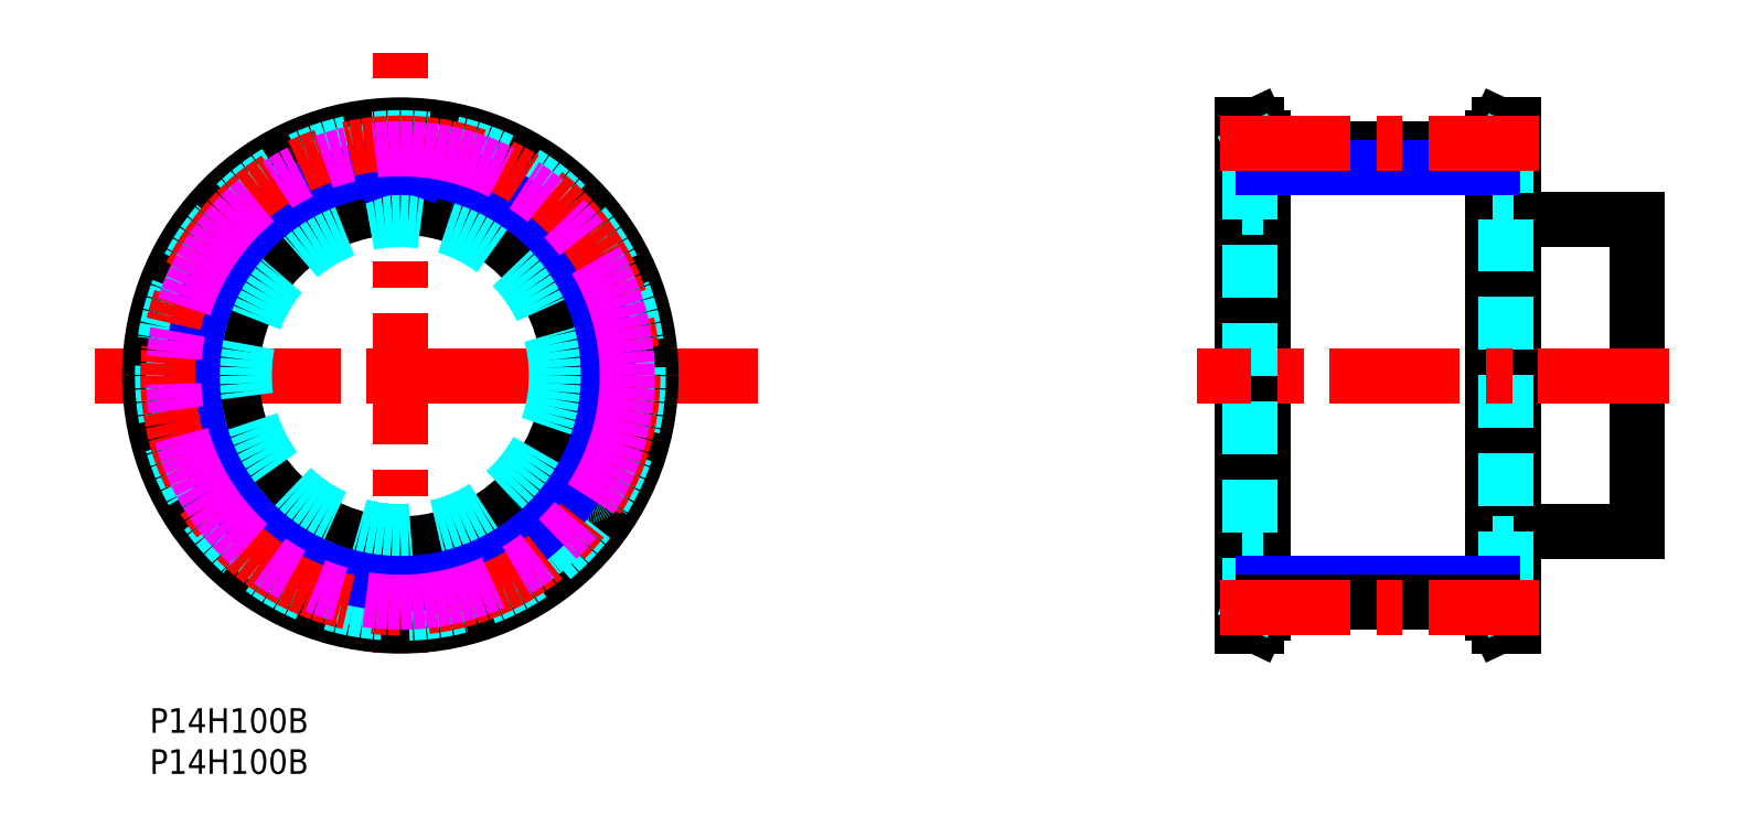
<metadata>
{"format":"dxf","ext":"dxf","renderer":"ezdxf+matplotlib","layout":"modelspace","background":"white","min_lineweight":24,"dpi":150}
</metadata>
<code>
0
SECTION
2
ENTITIES
0
TEXT
8
MSM_PART_NUMBER
10
0
20
-8
30
0
40
3
1
P14H100B
0
TEXT
8
MSM_PART_NUMBER
10
0
20
-3
30
0
40
3
1
P14H100B
0
LINE
8
MSM_CENTER
10
74.01
20
40.5
30
0
11
-6.628
21
40.5
31
0
0
LINE
8
MSM_CENTER
10
30.5
20
6.781
30
0
11
30.5
21
81.83
31
0
0
LINE
8
MSM_CONTINUOUS
10
135.5
20
68.11
30
0
11
163.5
21
68.11
31
0
0
LINE
8
MSM_CONTINUOUS
10
166
20
71
30
0
11
164.2
21
71
31
0
0
LINE
8
MSM_CONTINUOUS
10
164.2
20
10
30
0
11
166
21
10
31
0
0
LINE
8
MSM_CONTINUOUS
10
164.2
20
71
30
0
11
163.5
21
69.45
31
0
0
LINE
8
MSM_CONTINUOUS
10
163.5
20
11.55
30
0
11
164.2
21
10
31
0
0
LINE
8
MSM_CONTINUOUS
10
133
20
10
30
0
11
134.7
21
10
31
0
0
LINE
8
MSM_CONTINUOUS
10
134.7
20
71
30
0
11
133
21
71
31
0
0
LINE
8
MSM_CONTINUOUS
10
134.7
20
10
30
0
11
135.5
21
11.55
31
0
0
LINE
8
MSM_CONTINUOUS
10
135.5
20
69.45
30
0
11
134.7
21
71
31
0
0
LINE
8
MSM_CONTINUOUS
10
166
20
21.5
30
0
11
181
21
21.5
31
0
0
LINE
8
MSM_CONTINUOUS
10
181
20
59.5
30
0
11
166
21
59.5
31
0
0
LINE
8
MSM_CONTINUOUS
10
164.2
20
71
30
0
11
164.2
21
10
31
0
0
LINE
8
MSM_CONTINUOUS
10
166
20
71
30
0
11
166
21
10
31
0
0
LINE
8
MSM_CONTINUOUS
10
163.5
20
69.45
30
0
11
163.5
21
11.55
31
0
0
LINE
8
MSM_CONTINUOUS
10
134.7
20
10
30
0
11
134.7
21
71
31
0
0
LINE
8
MSM_CONTINUOUS
10
133
20
10
30
0
11
133
21
71
31
0
0
LINE
8
MSM_CONTINUOUS
10
135.5
20
11.55
30
0
11
135.5
21
69.45
31
0
0
LINE
8
MSM_CONTINUOUS
10
181
20
21.5
30
0
11
181
21
59.5
31
0
0
LINE
8
MSM_DASHED
10
165.1
20
69.09
30
0
11
165.1
21
11.91
31
0
0
LINE
8
MSM_DASHED
10
133.9
20
11.91
30
0
11
133.9
21
69.09
31
0
0
LINE
8
MSM_DASHED
10
166
20
71
30
0
11
165.1
21
69.09
31
0
0
LINE
8
MSM_DASHED
10
165.1
20
11.91
30
0
11
166
21
10
31
0
0
LINE
8
MSM_DASHED
10
133
20
10
30
0
11
133.9
21
11.91
31
0
0
LINE
8
MSM_DASHED
10
133.9
20
69.09
30
0
11
133
21
71
31
0
0
LINE
8
MSM_DASHED
10
163.5
20
20
30
0
11
166
21
20
31
0
0
LINE
8
MSM_DASHED
10
166
20
61
30
0
11
163.5
21
61
31
0
0
LINE
8
MSM_DASHED
10
133
20
20
30
0
11
135.5
21
20
31
0
0
LINE
8
MSM_DASHED
10
135.5
20
61
30
0
11
133
21
61
31
0
0
LINE
8
MSM_NARROW
10
163.5
20
65.82
30
0
11
135.5
21
65.82
31
0
0
LINE
8
MSM_NARROW
10
135.5
20
15.18
30
0
11
163.5
21
15.18
31
0
0
LINE
8
MSM_CONTINUOUS
10
135.5
20
12.89
30
0
11
163.5
21
12.89
31
0
0
LINE
8
MSM_CENTER
10
130.2
20
68.8
30
0
11
169
21
68.8
31
0
0
LINE
8
MSM_CENTER
10
130.2
20
12.2
30
0
11
169
21
12.2
31
0
0
CIRCLE
8
MSM_CONTINUOUS
10
30.5
20
40.5
30
0
40
28.59
0
CIRCLE
8
MSM_CONTINUOUS
10
30.5
20
40.5
30
0
40
30.5
0
CIRCLE
8
MSM_CONTINUOUS
10
30.5
20
40.5
30
0
40
20.5
0
CIRCLE
8
MSM_DASHED
10
30.5
20
40.5
30
0
40
28.95
0
ARC
8
MSM_DASHED
10
30.5
20
40.5
30
0
40
27.61
50
46.22
51
56.64
0
ARC
8
MSM_DASHED
10
49.05
20
59.86
30
0
40
0.8
50
328.6
51
46.22
0
LINE
8
MSM_DASHED
10
49.15
20
58.48
30
0
11
49.73
21
59.44
31
0
0
ARC
8
MSM_DASHED
10
49.83
20
58.07
30
0
40
0.8
50
148.6
51
222.3
0
ARC
8
MSM_DASHED
10
30.5
20
40.5
30
0
40
25.32
50
34.88
51
42.26
0
ARC
8
MSM_DASHED
10
51.93
20
55.44
30
0
40
0.8
50
214.9
51
288.6
0
LINE
8
MSM_DASHED
10
53.24
20
55.04
30
0
11
52.18
21
54.68
31
0
0
ARC
8
MSM_DASHED
10
53.5
20
54.28
30
0
40
0.8
50
30.92
51
108.6
0
ARC
8
MSM_DASHED
10
30.5
20
40.5
30
0
40
27.61
50
20.5
51
30.92
0
ARC
8
MSM_DASHED
10
55.61
20
49.89
30
0
40
0.8
50
302.9
51
20.5
0
LINE
8
MSM_DASHED
10
55.1
20
48.61
30
0
11
56.05
21
49.22
31
0
0
ARC
8
MSM_DASHED
10
55.54
20
47.94
30
0
40
0.8
50
122.9
51
196.5
0
ARC
8
MSM_DASHED
10
30.5
20
40.5
30
0
40
25.32
50
9.168
51
16.55
0
ARC
8
MSM_DASHED
10
56.29
20
44.66
30
0
40
0.8
50
189.2
51
262.9
0
LINE
8
MSM_DASHED
10
57.3
20
43.73
30
0
11
56.19
21
43.87
31
0
0
ARC
8
MSM_DASHED
10
57.2
20
42.93
30
0
40
0.8
50
5.21
51
82.86
0
ARC
8
MSM_DASHED
10
30.5
20
40.5
30
0
40
27.61
50
354.8
51
5.21
0
ARC
8
MSM_DASHED
10
57.2
20
38.07
30
0
40
0.8
50
277.1
51
354.8
0
LINE
8
MSM_DASHED
10
56.19
20
37.13
30
0
11
57.3
21
37.27
31
0
0
ARC
8
MSM_DASHED
10
56.29
20
36.34
30
0
40
0.8
50
97.14
51
170.8
0
ARC
8
MSM_DASHED
10
30.5
20
40.5
30
0
40
25.32
50
343.5
51
350.8
0
ARC
8
MSM_DASHED
10
55.54
20
33.06
30
0
40
0.8
50
163.5
51
237.1
0
LINE
8
MSM_DASHED
10
56.05
20
31.78
30
0
11
55.1
21
32.39
31
0
0
ARC
8
MSM_DASHED
10
55.61
20
31.11
30
0
40
0.8
50
339.5
51
57.14
0
ARC
8
MSM_DASHED
10
30.5
20
40.5
30
0
40
27.61
50
329.1
51
339.5
0
ARC
8
MSM_DASHED
10
53.5
20
26.72
30
0
40
0.8
50
251.4
51
329.1
0
LINE
8
MSM_DASHED
10
52.18
20
26.32
30
0
11
53.24
21
25.96
31
0
0
ARC
8
MSM_DASHED
10
51.93
20
25.56
30
0
40
0.8
50
71.43
51
145.1
0
ARC
8
MSM_DASHED
10
30.5
20
40.5
30
0
40
25.32
50
317.7
51
325.1
0
ARC
8
MSM_DASHED
10
49.83
20
22.93
30
0
40
0.8
50
137.7
51
211.4
0
LINE
8
MSM_DASHED
10
49.73
20
21.56
30
0
11
49.15
21
22.52
31
0
0
ARC
8
MSM_DASHED
10
49.05
20
21.14
30
0
40
0.8
50
313.8
51
31.43
0
ARC
8
MSM_DASHED
10
30.5
20
40.5
30
0
40
27.61
50
303.4
51
313.8
0
ARC
8
MSM_DASHED
10
45.24
20
18.11
30
0
40
0.8
50
225.7
51
303.4
0
LINE
8
MSM_DASHED
10
43.88
20
18.32
30
0
11
44.68
21
17.54
31
0
0
ARC
8
MSM_DASHED
10
43.32
20
17.74
30
0
40
0.8
50
45.71
51
119.4
0
ARC
8
MSM_DASHED
10
30.5
20
40.5
30
0
40
25.32
50
292
51
299.4
0
ARC
8
MSM_DASHED
10
40.3
20
16.29
30
0
40
0.8
50
112
51
185.7
0
LINE
8
MSM_DASHED
10
39.61
20
15.09
30
0
11
39.5
21
16.21
31
0
0
ARC
8
MSM_DASHED
10
38.81
20
15.01
30
0
40
0.8
50
288.1
51
5.714
0
ARC
8
MSM_DASHED
10
30.5
20
40.5
30
0
40
27.61
50
277.6
51
288.1
0
ARC
8
MSM_DASHED
10
34.07
20
13.93
30
0
40
0.8
50
200
51
277.6
0
LINE
8
MSM_DASHED
10
32.93
20
14.71
30
0
11
33.32
21
13.65
31
0
0
ARC
8
MSM_DASHED
10
32.18
20
14.43
30
0
40
0.8
50
20
51
93.69
0
ARC
8
MSM_DASHED
10
30.5
20
40.5
30
0
40
25.32
50
266.3
51
273.7
0
ARC
8
MSM_DASHED
10
28.82
20
14.43
30
0
40
0.8
50
86.31
51
160
0
LINE
8
MSM_DASHED
10
27.68
20
13.65
30
0
11
28.07
21
14.71
31
0
0
ARC
8
MSM_DASHED
10
26.93
20
13.93
30
0
40
0.8
50
262.4
51
340
0
ARC
8
MSM_DASHED
10
30.5
20
40.5
30
0
40
27.61
50
251.9
51
262.4
0
ARC
8
MSM_DASHED
10
22.19
20
15.01
30
0
40
0.8
50
174.3
51
251.9
0
LINE
8
MSM_DASHED
10
21.5
20
16.21
30
0
11
21.39
21
15.09
31
0
0
ARC
8
MSM_DASHED
10
20.7
20
16.29
30
0
40
0.8
50
354.3
51
67.98
0
ARC
8
MSM_DASHED
10
30.5
20
40.5
30
0
40
25.32
50
240.6
51
248
0
ARC
8
MSM_DASHED
10
17.68
20
17.74
30
0
40
0.8
50
60.6
51
134.3
0
LINE
8
MSM_DASHED
10
16.32
20
17.54
30
0
11
17.12
21
18.32
31
0
0
ARC
8
MSM_DASHED
10
15.76
20
18.11
30
0
40
0.8
50
236.6
51
314.3
0
ARC
8
MSM_DASHED
10
30.5
20
40.5
30
0
40
27.61
50
226.2
51
236.6
0
ARC
8
MSM_DASHED
10
11.95
20
21.14
30
0
40
0.8
50
148.6
51
226.2
0
LINE
8
MSM_DASHED
10
11.85
20
22.52
30
0
11
11.27
21
21.56
31
0
0
ARC
8
MSM_DASHED
10
11.17
20
22.93
30
0
40
0.8
50
328.6
51
42.26
0
ARC
8
MSM_DASHED
10
30.5
20
40.5
30
0
40
25.32
50
214.9
51
222.3
0
ARC
8
MSM_DASHED
10
9.073
20
25.56
30
0
40
0.8
50
34.88
51
108.6
0
LINE
8
MSM_DASHED
10
7.756
20
25.96
30
0
11
8.818
21
26.32
31
0
0
ARC
8
MSM_DASHED
10
7.501
20
26.72
30
0
40
0.8
50
210.9
51
288.6
0
ARC
8
MSM_DASHED
10
30.5
20
40.5
30
0
40
27.61
50
200.5
51
210.9
0
ARC
8
MSM_DASHED
10
5.388
20
31.11
30
0
40
0.8
50
122.9
51
200.5
0
LINE
8
MSM_DASHED
10
5.896
20
32.39
30
0
11
4.954
21
31.78
31
0
0
ARC
8
MSM_DASHED
10
5.462
20
33.06
30
0
40
0.8
50
302.9
51
16.55
0
ARC
8
MSM_DASHED
10
30.5
20
40.5
30
0
40
25.32
50
189.2
51
196.5
0
ARC
8
MSM_DASHED
10
4.714
20
36.34
30
0
40
0.8
50
9.168
51
82.86
0
LINE
8
MSM_DASHED
10
3.701
20
37.27
30
0
11
4.813
21
37.13
31
0
0
LINE
8
MSM_DASHED
10
4.813
20
43.87
30
0
11
3.701
21
43.73
31
0
0
ARC
8
MSM_DASHED
10
4.714
20
44.66
30
0
40
0.8
50
277.1
51
350.8
0
ARC
8
MSM_DASHED
10
30.5
20
40.5
30
0
40
25.32
50
163.5
51
170.8
0
ARC
8
MSM_DASHED
10
5.462
20
47.94
30
0
40
0.8
50
343.5
51
57.14
0
LINE
8
MSM_DASHED
10
4.954
20
49.22
30
0
11
5.896
21
48.61
31
0
0
ARC
8
MSM_DASHED
10
5.388
20
49.89
30
0
40
0.8
50
159.5
51
237.1
0
ARC
8
MSM_DASHED
10
30.5
20
40.5
30
0
40
27.61
50
149.1
51
159.5
0
ARC
8
MSM_DASHED
10
7.501
20
54.28
30
0
40
0.8
50
71.43
51
149.1
0
LINE
8
MSM_DASHED
10
8.818
20
54.68
30
0
11
7.756
21
55.04
31
0
0
ARC
8
MSM_DASHED
10
9.073
20
55.44
30
0
40
0.8
50
251.4
51
325.1
0
ARC
8
MSM_DASHED
10
30.5
20
40.5
30
0
40
25.32
50
137.7
51
145.1
0
ARC
8
MSM_DASHED
10
11.17
20
58.07
30
0
40
0.8
50
317.7
51
31.43
0
LINE
8
MSM_DASHED
10
11.27
20
59.44
30
0
11
11.85
21
58.48
31
0
0
ARC
8
MSM_DASHED
10
11.95
20
59.86
30
0
40
0.8
50
133.8
51
211.4
0
ARC
8
MSM_DASHED
10
30.5
20
40.5
30
0
40
27.61
50
123.4
51
133.8
0
ARC
8
MSM_DASHED
10
15.76
20
62.89
30
0
40
0.8
50
45.71
51
123.4
0
LINE
8
MSM_DASHED
10
17.12
20
62.68
30
0
11
16.32
21
63.46
31
0
0
ARC
8
MSM_DASHED
10
17.68
20
63.26
30
0
40
0.8
50
225.7
51
299.4
0
ARC
8
MSM_DASHED
10
30.5
20
40.5
30
0
40
25.32
50
112
51
119.4
0
ARC
8
MSM_DASHED
10
20.7
20
64.71
30
0
40
0.8
50
292
51
5.714
0
LINE
8
MSM_DASHED
10
21.39
20
65.91
30
0
11
21.5
21
64.79
31
0
0
ARC
8
MSM_DASHED
10
22.19
20
65.99
30
0
40
0.8
50
108.1
51
185.7
0
ARC
8
MSM_DASHED
10
30.5
20
40.5
30
0
40
27.61
50
97.65
51
108.1
0
ARC
8
MSM_DASHED
10
26.93
20
67.07
30
0
40
0.8
50
20
51
97.65
0
LINE
8
MSM_DASHED
10
28.07
20
66.29
30
0
11
27.68
21
67.35
31
0
0
ARC
8
MSM_DASHED
10
28.82
20
66.57
30
0
40
0.8
50
200
51
273.7
0
ARC
8
MSM_DASHED
10
30.5
20
40.5
30
0
40
25.32
50
86.31
51
93.69
0
ARC
8
MSM_DASHED
10
32.18
20
66.57
30
0
40
0.8
50
266.3
51
340
0
LINE
8
MSM_DASHED
10
33.32
20
67.35
30
0
11
32.93
21
66.29
31
0
0
ARC
8
MSM_DASHED
10
34.07
20
67.07
30
0
40
0.8
50
82.35
51
160
0
ARC
8
MSM_DASHED
10
30.5
20
40.5
30
0
40
27.61
50
71.93
51
82.35
0
ARC
8
MSM_DASHED
10
38.81
20
65.99
30
0
40
0.8
50
354.3
51
71.93
0
LINE
8
MSM_DASHED
10
39.5
20
64.79
30
0
11
39.61
21
65.91
31
0
0
ARC
8
MSM_DASHED
10
40.3
20
64.71
30
0
40
0.8
50
174.3
51
248
0
ARC
8
MSM_DASHED
10
30.5
20
40.5
30
0
40
25.32
50
60.6
51
67.98
0
ARC
8
MSM_DASHED
10
43.32
20
63.26
30
0
40
0.8
50
240.6
51
314.3
0
LINE
8
MSM_DASHED
10
44.68
20
63.46
30
0
11
43.88
21
62.68
31
0
0
ARC
8
MSM_DASHED
10
45.24
20
62.89
30
0
40
0.8
50
56.64
51
134.3
0
ARC
8
MSM_DASHED
10
30.5
20
40.5
30
0
40
27.61
50
174.8
51
185.2
0
ARC
8
MSM_DASHED
10
3.801
20
42.93
30
0
40
0.8
50
97.14
51
174.8
0
ARC
8
MSM_DASHED
10
3.801
20
38.07
30
0
40
0.8
50
185.2
51
262.9
0
CIRCLE
8
MSM_DASHED
10
30.5
20
40.5
30
0
40
19
0
CIRCLE
8
MSM_NARROW
10
30.5
20
40.5
30
0
40
25.32
0
LINE
8
MSM_NARROW
10
28.07
20
66.29
30
0
11
28.28
21
65.72
31
0
0
LINE
8
MSM_NARROW
10
32.93
20
66.29
30
0
11
32.72
21
65.72
31
0
0
CIRCLE
8
MSM_CENTER
10
30.5
20
40.5
30
0
40
28.3
0
CIRCLE
8
MSM_IMAGINARY
10
30.5
20
40.5
30
0
40
27.61
0
LINE
8
MSM_CENTER
10
184.8
20
40.5
30
0
11
127.4
21
40.5
31
0
0
VIEWPORT
8
0
10
143.4
20
99.96
30
0
40
429.7
41
222.2
68
     1
69
     1
0
VIEWPORT
8
MSM_DIMENSION
10
143.4
20
99.96
30
0
40
229.5
41
159.9
68
     2
69
     2
0
ENDSEC
0
EOF

</code>
